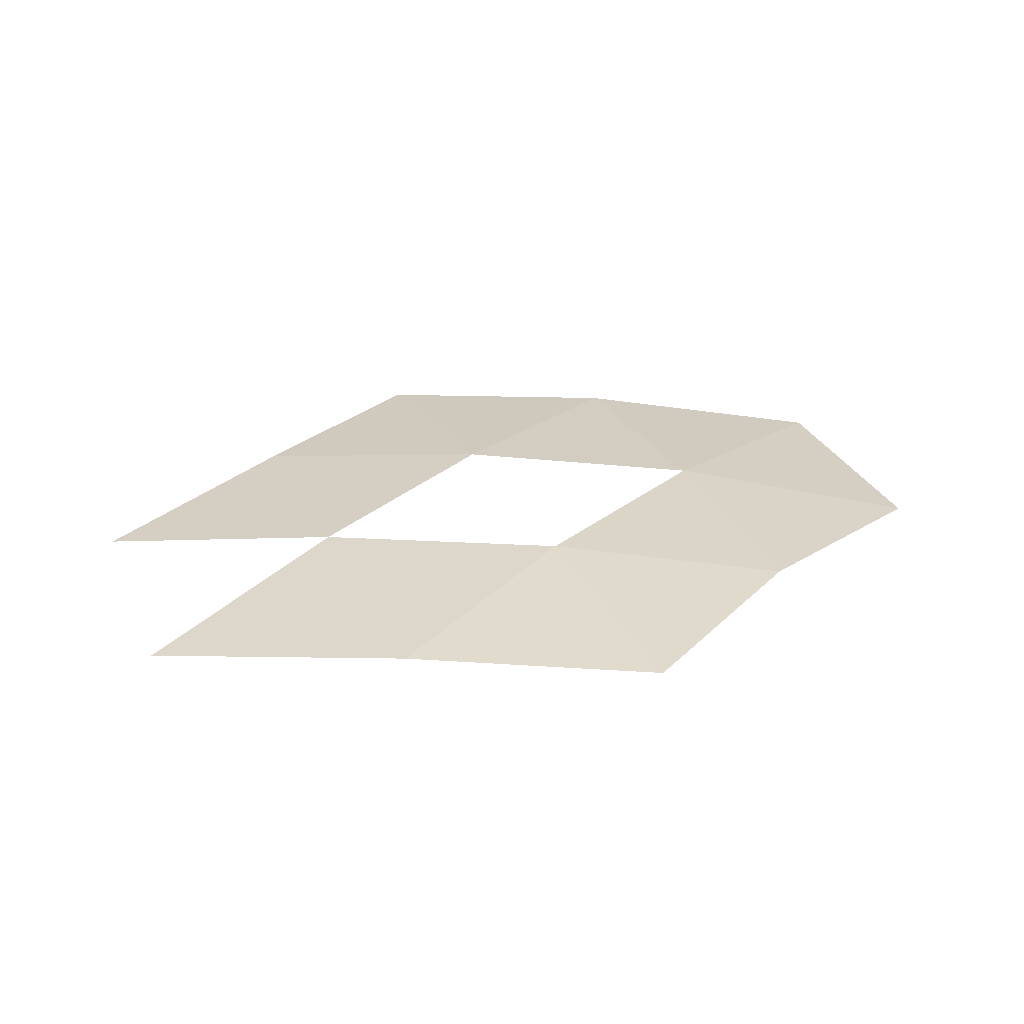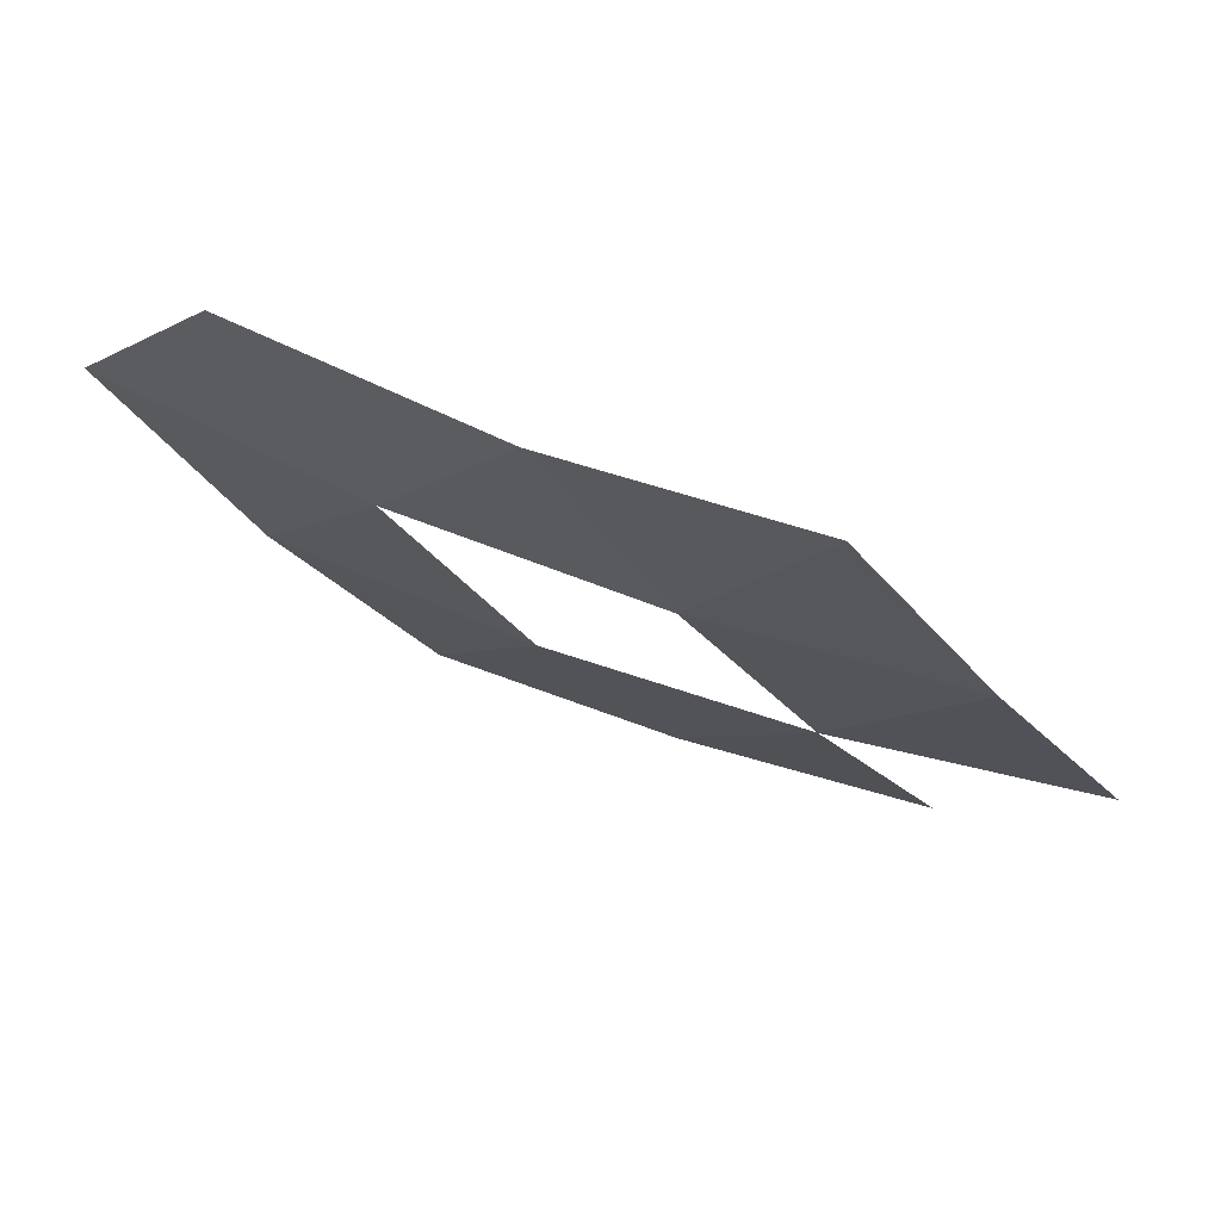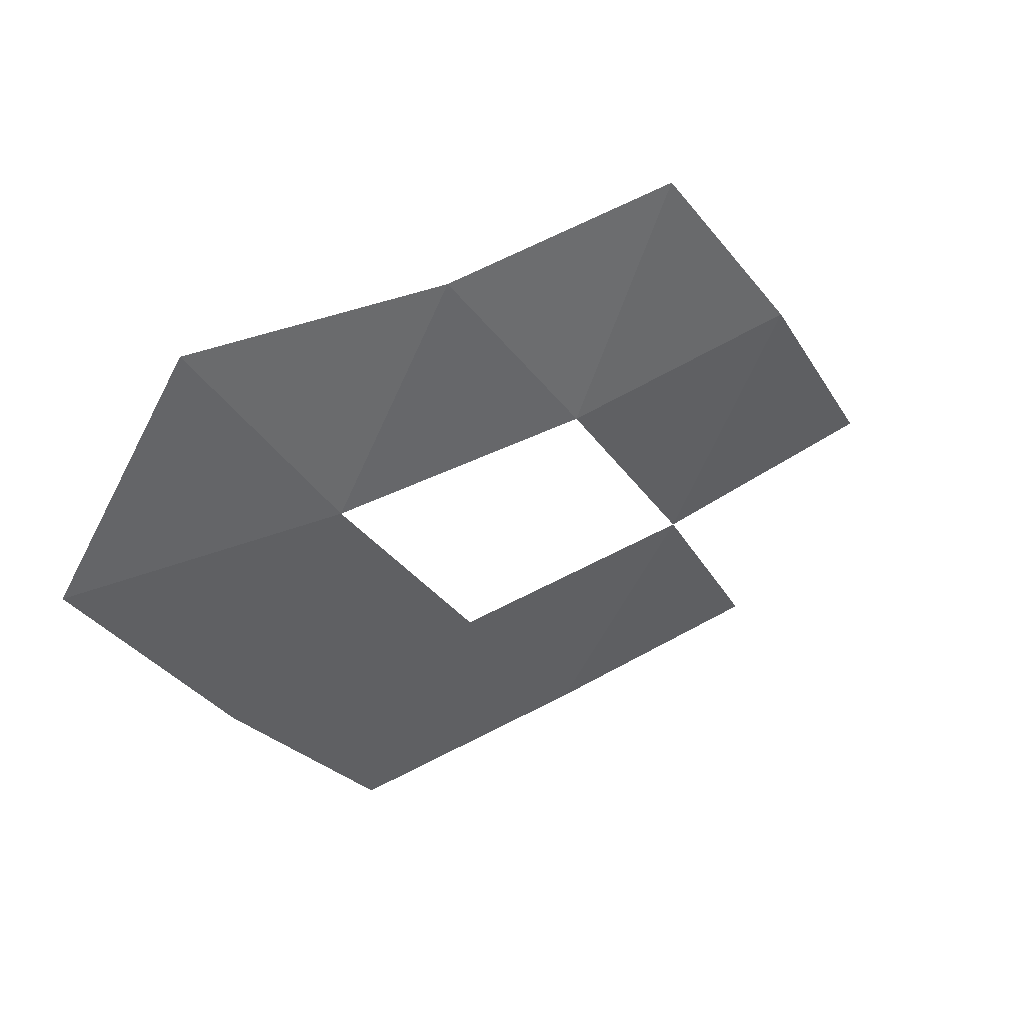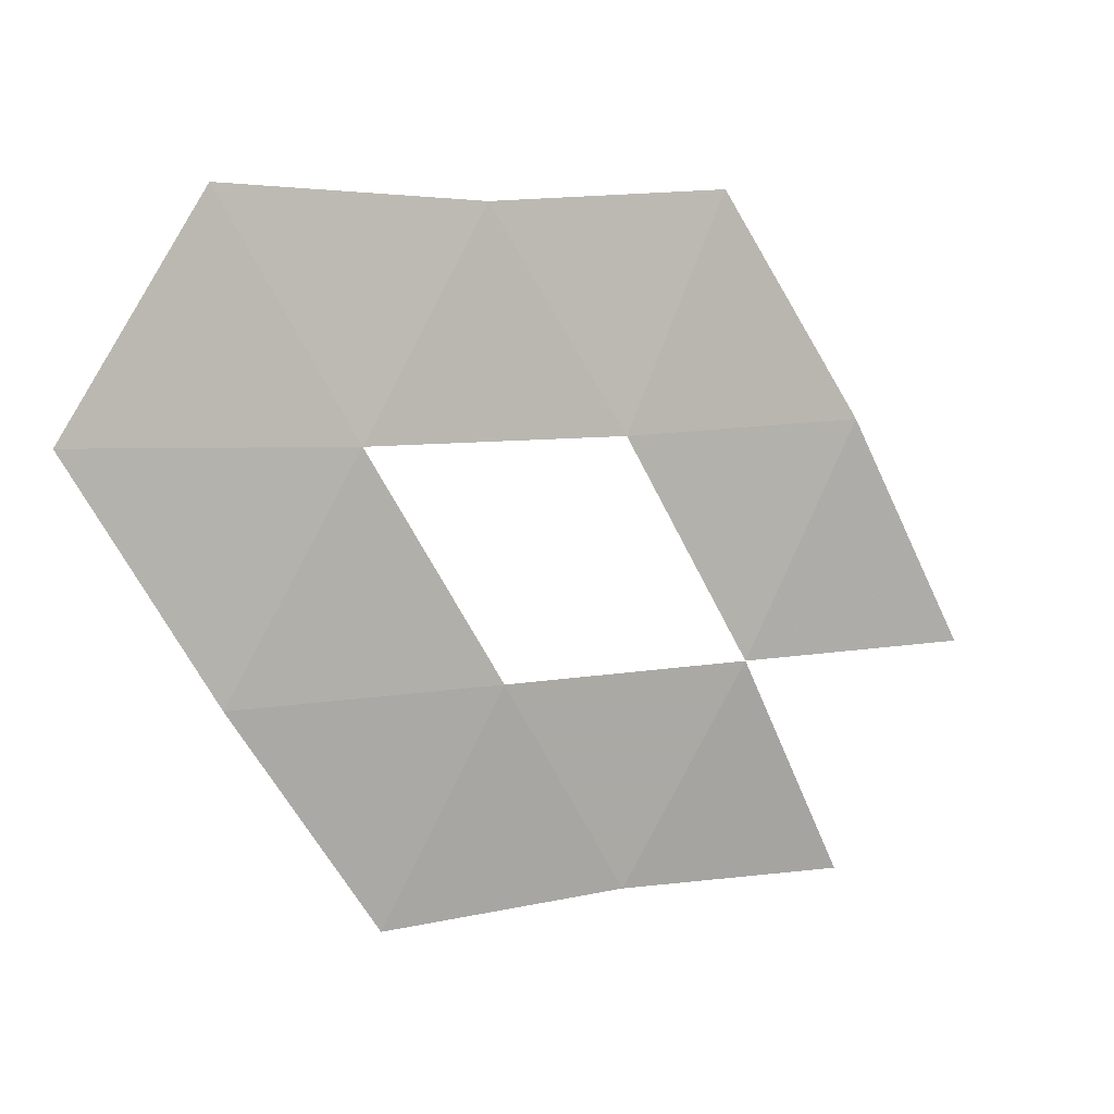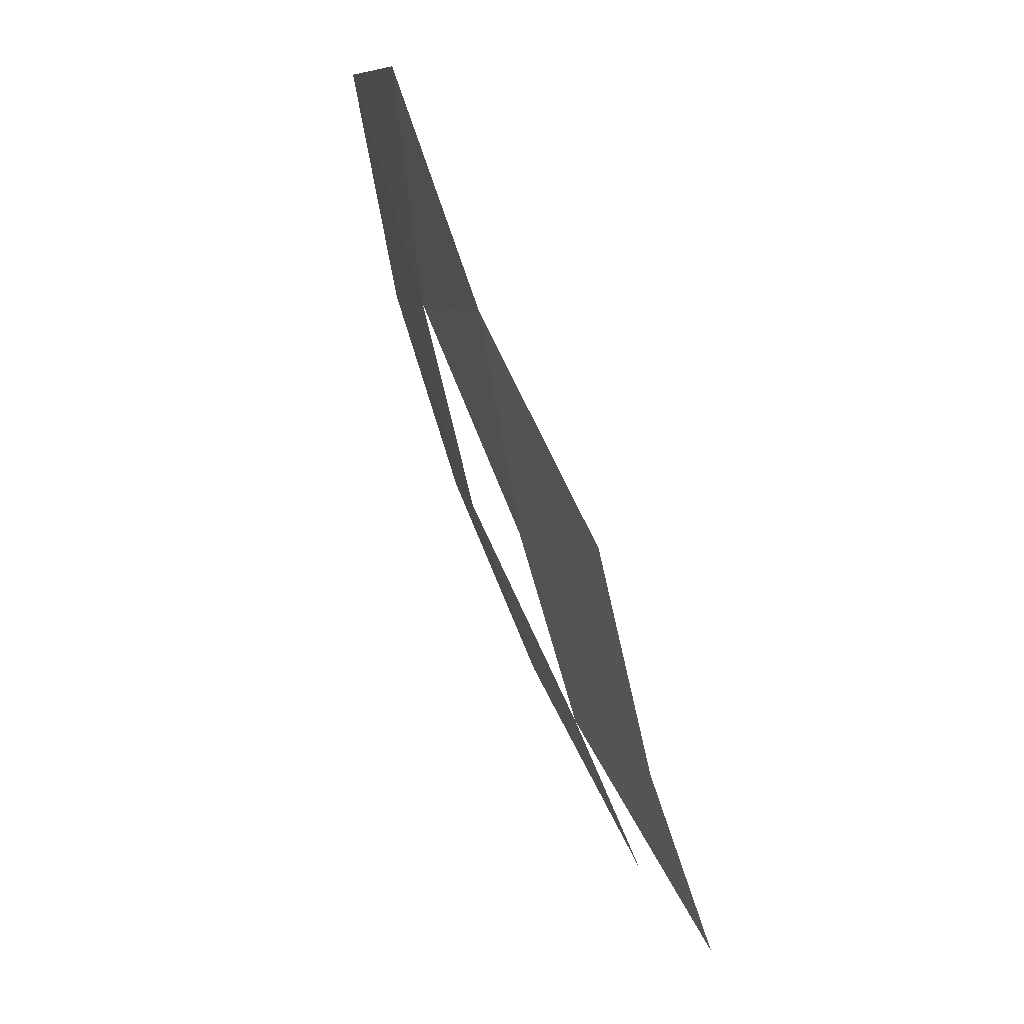
<metadata>
{"format":"obj","ext":"obj","renderer":"f3d","projection":"perspective","resolution":1024,"background":"white","views":[{"elev":27.8,"azim":128.0,"up":"+Z"},{"elev":72.3,"azim":19.2,"up":"+Y"},{"elev":45.1,"azim":-32.2,"up":"+Y"},{"elev":9.0,"azim":-26.3,"up":"+Y"},{"elev":68.9,"azim":67.1,"up":"+Y"}]}
</metadata>
<code>
v -0.06168 -0.1164 0.9913
v -0.1128 -0.0394 0.9928
v -0.1605 0.04221 0.9861
v 0.0239 -0.113 0.9933
v -0.02175 -0.0385 0.999
v -0.06809 0.03932 0.9969
v 0.1114 -0.119 0.9866
v -0.1114 0.119 0.9866
v 0.06805 -0.03926 0.9969
v 0.02171 0.03857 0.999
v -0.02394 0.113 0.9933
v 0.1605 -0.04216 0.9861
v 0.1127 0.03945 0.9928
v 0.06164 0.1164 0.9913
f 5 2 1
f 4 5 1
f 4 5 1
f 6 3 2
f 6 3 2
f 6 2 5
f 8 3 6
f 8 3 6
f 4 9 5
f 4 9 5
f 7 9 4
f 8 6 11
f 8 6 11
f 11 6 10
f 11 6 10
f 9 13 10
f 9 12 13
f 11 10 14
f 10 13 14

</code>
